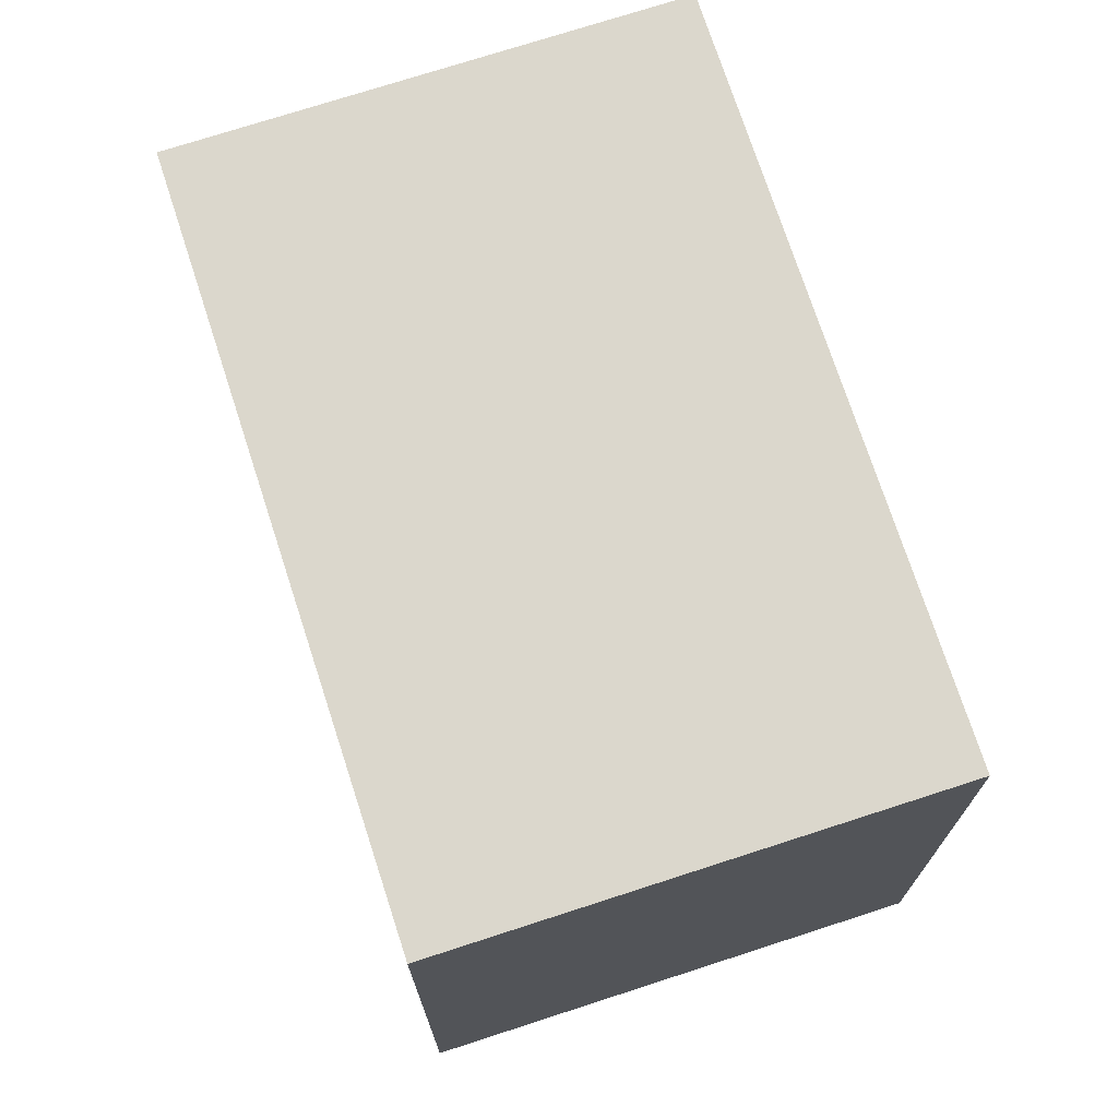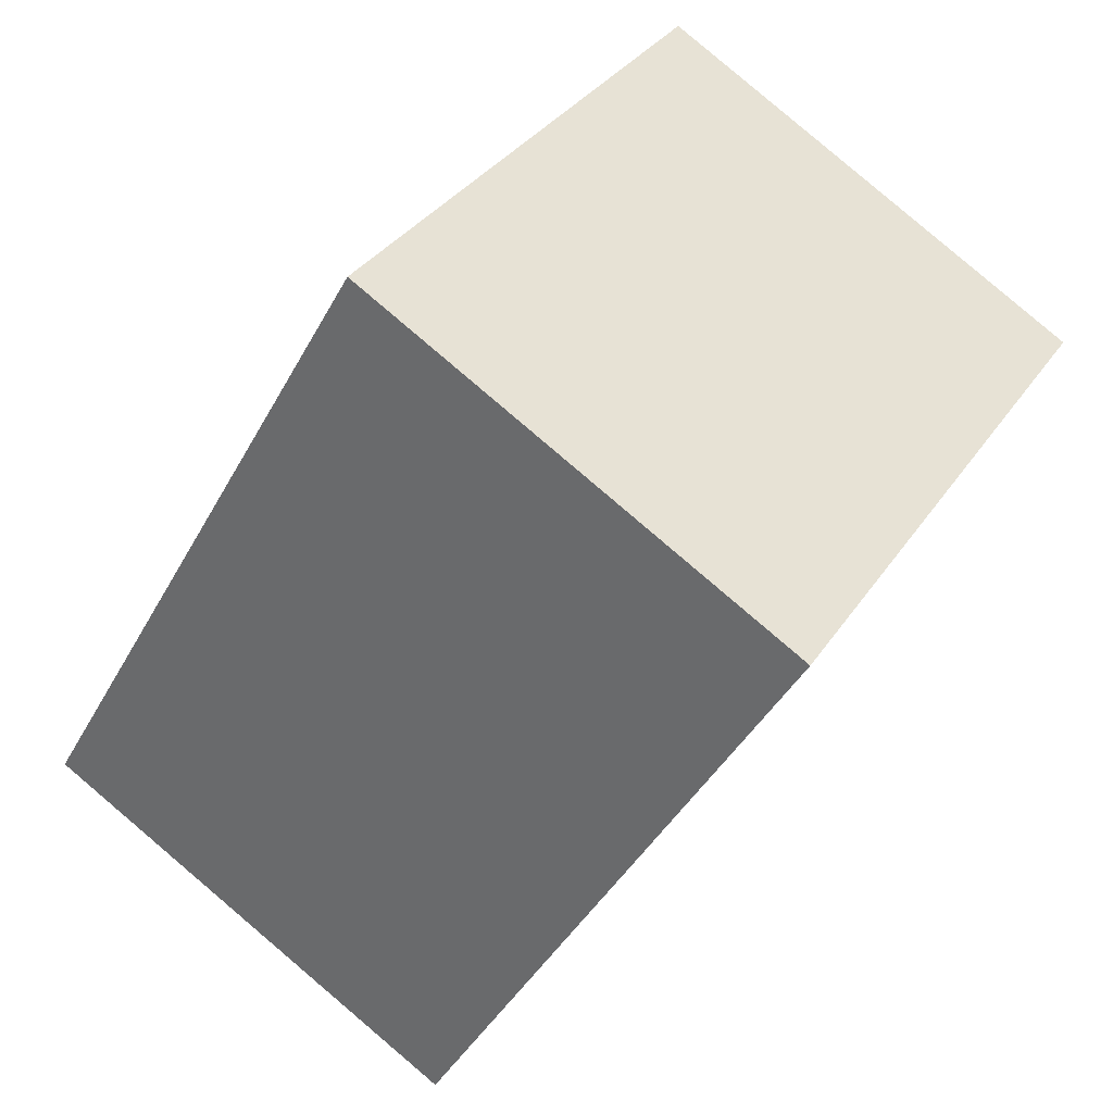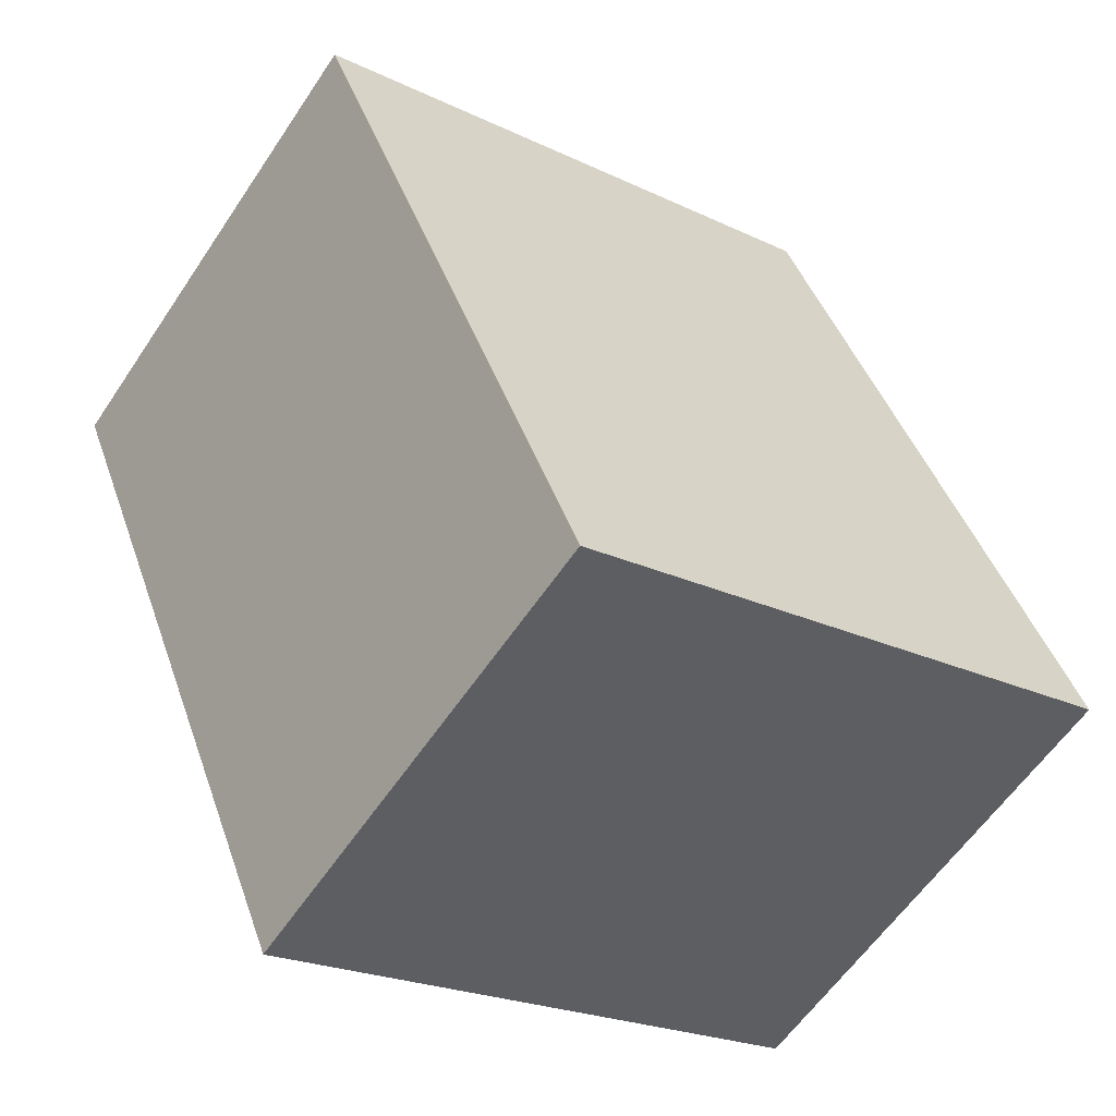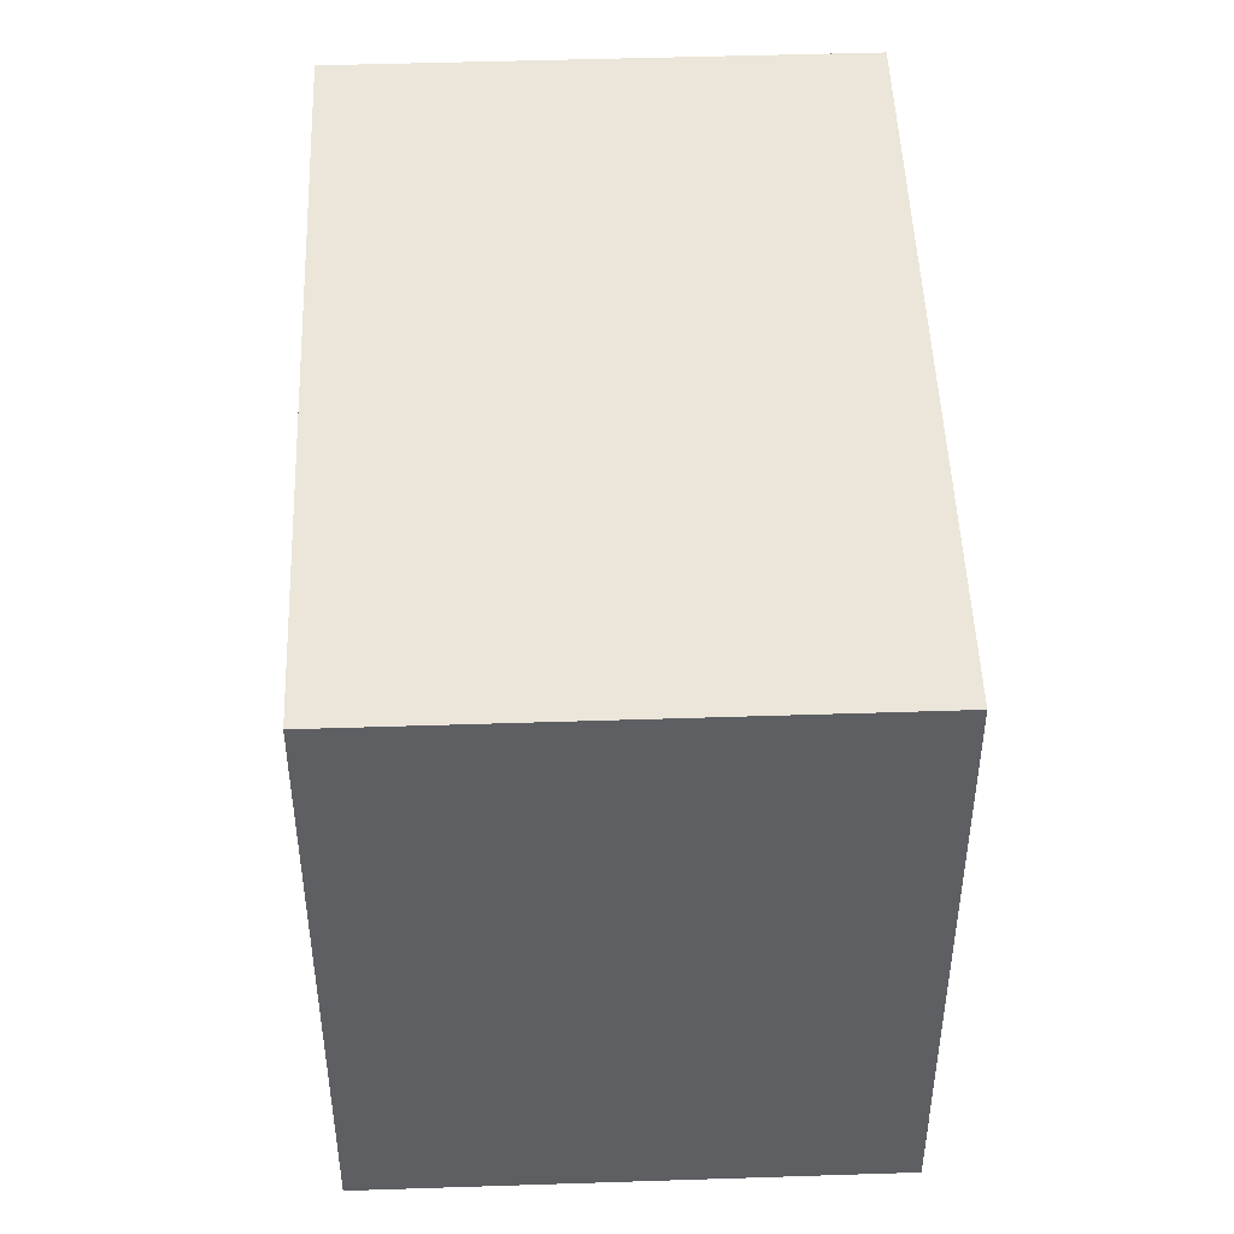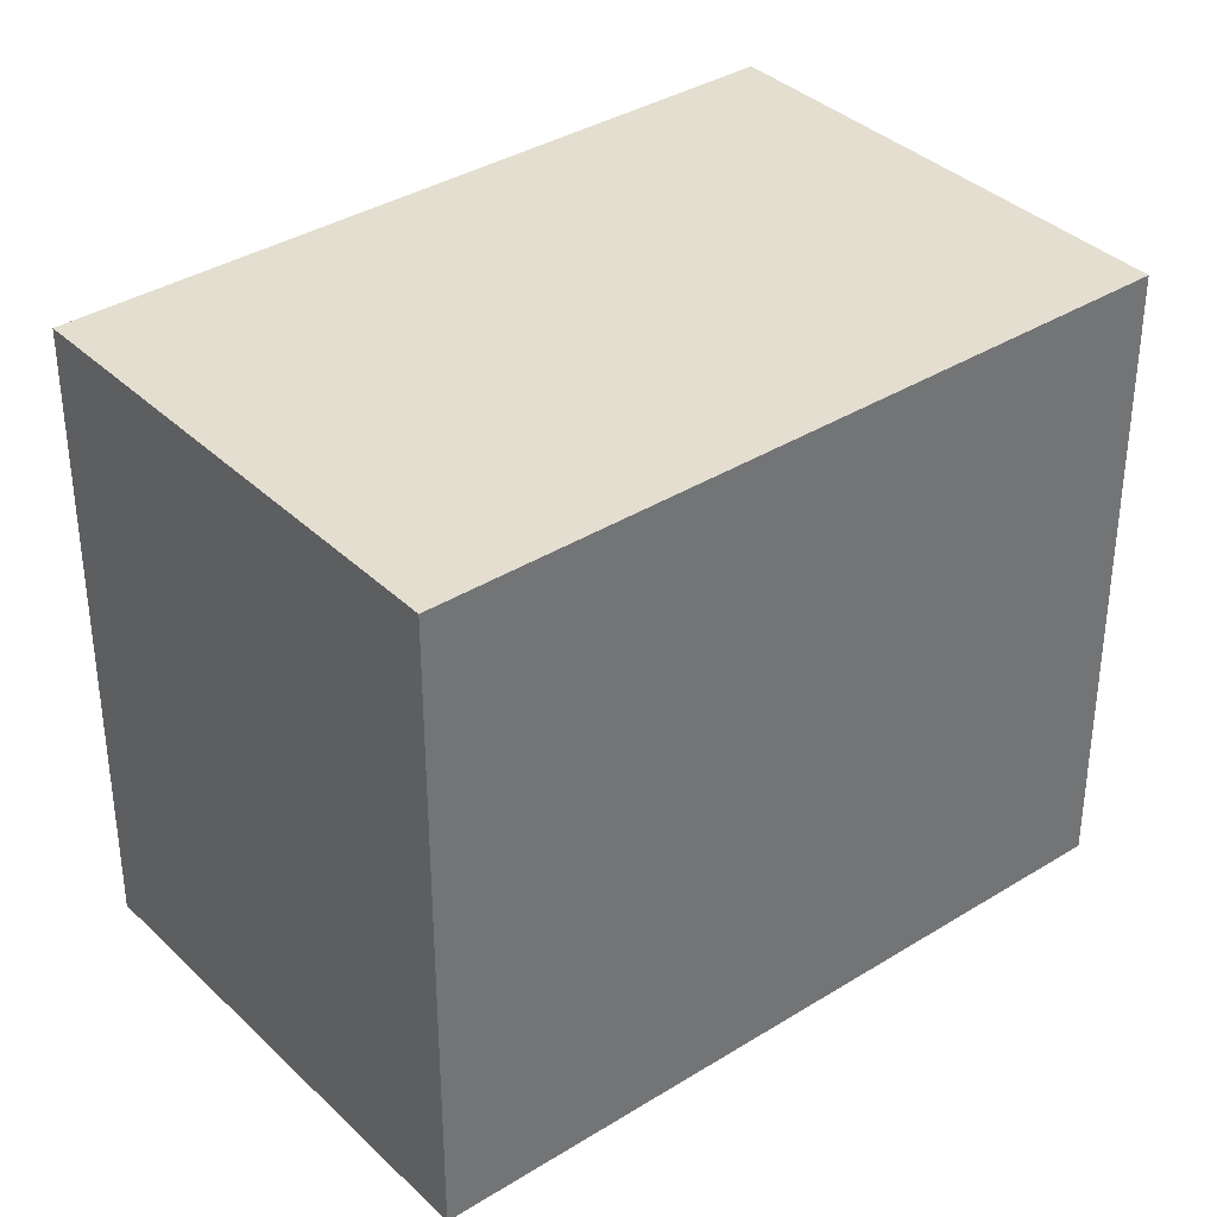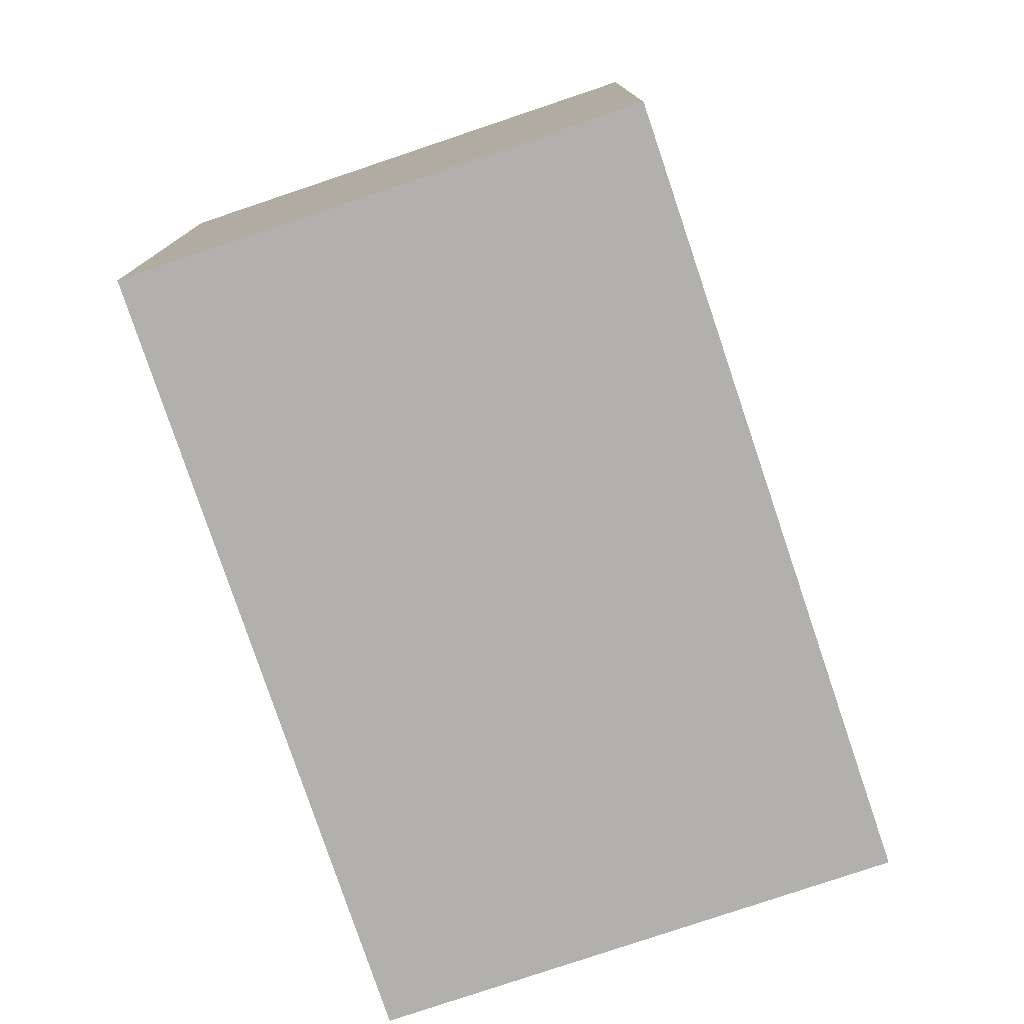
<metadata>
{"format":"obj","ext":"obj","renderer":"f3d","projection":"perspective","resolution":1024,"background":"white","views":[{"elev":73.3,"azim":12.0,"up":"+Z"},{"elev":33.3,"azim":-151.7,"up":"+Y"},{"elev":-22.4,"azim":50.3,"up":"+Y"},{"elev":48.4,"azim":27.9,"up":"+Z"},{"elev":36.4,"azim":80.9,"up":"+Z"},{"elev":-78.7,"azim":-131.4,"up":"+Z"}]}
</metadata>
<code>
g default
v 0.6836 3.32 0.5
v 1.284 2.28 0.5
v 1.376 3.72 0.5
v 1.976 2.68 0.5
v 1.376 3.72 -0.5
v 1.976 2.68 -0.5
v 0.6836 3.32 -0.5
v 1.284 2.28 -0.5
g pink:pCube3
f 1 2 4 3
f 3 4 6 5
f 5 6 8 7
f 7 8 2 1
f 2 8 6 4
f 7 1 3 5

</code>
